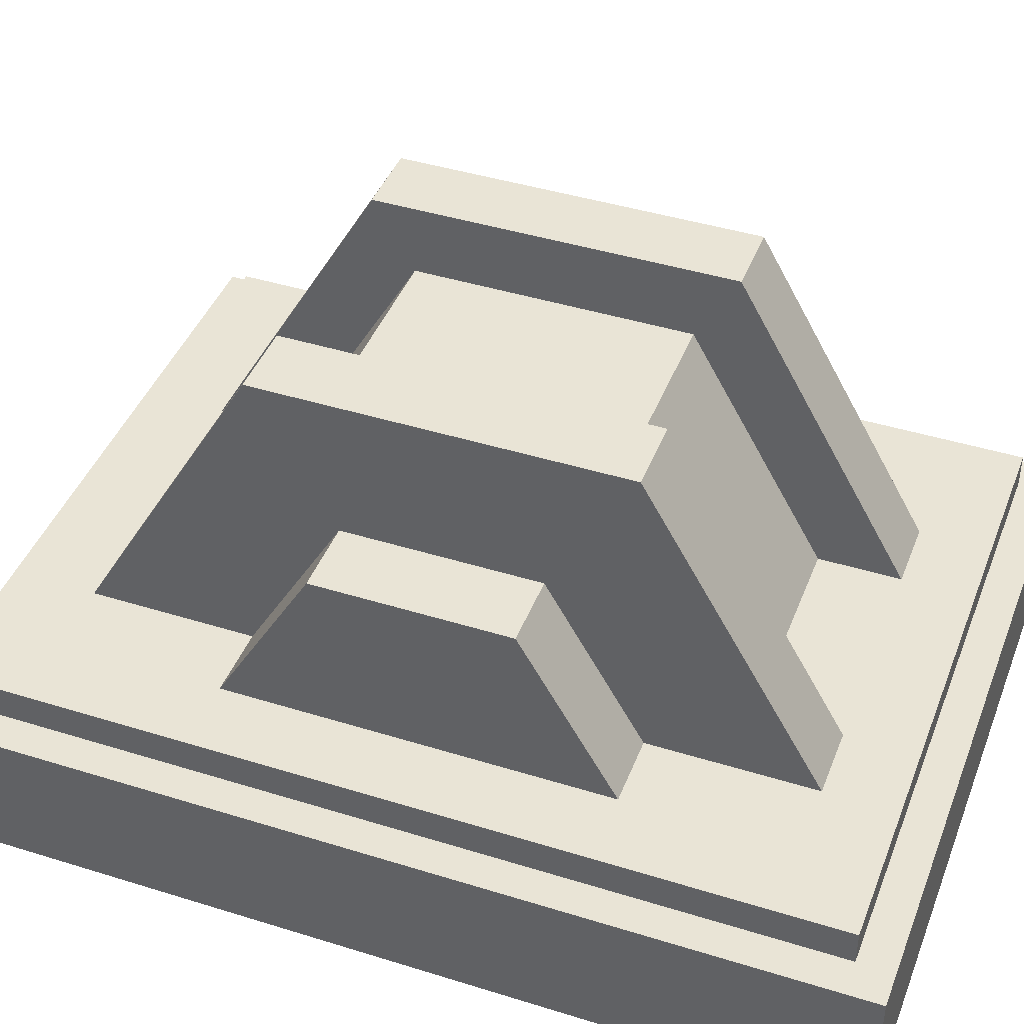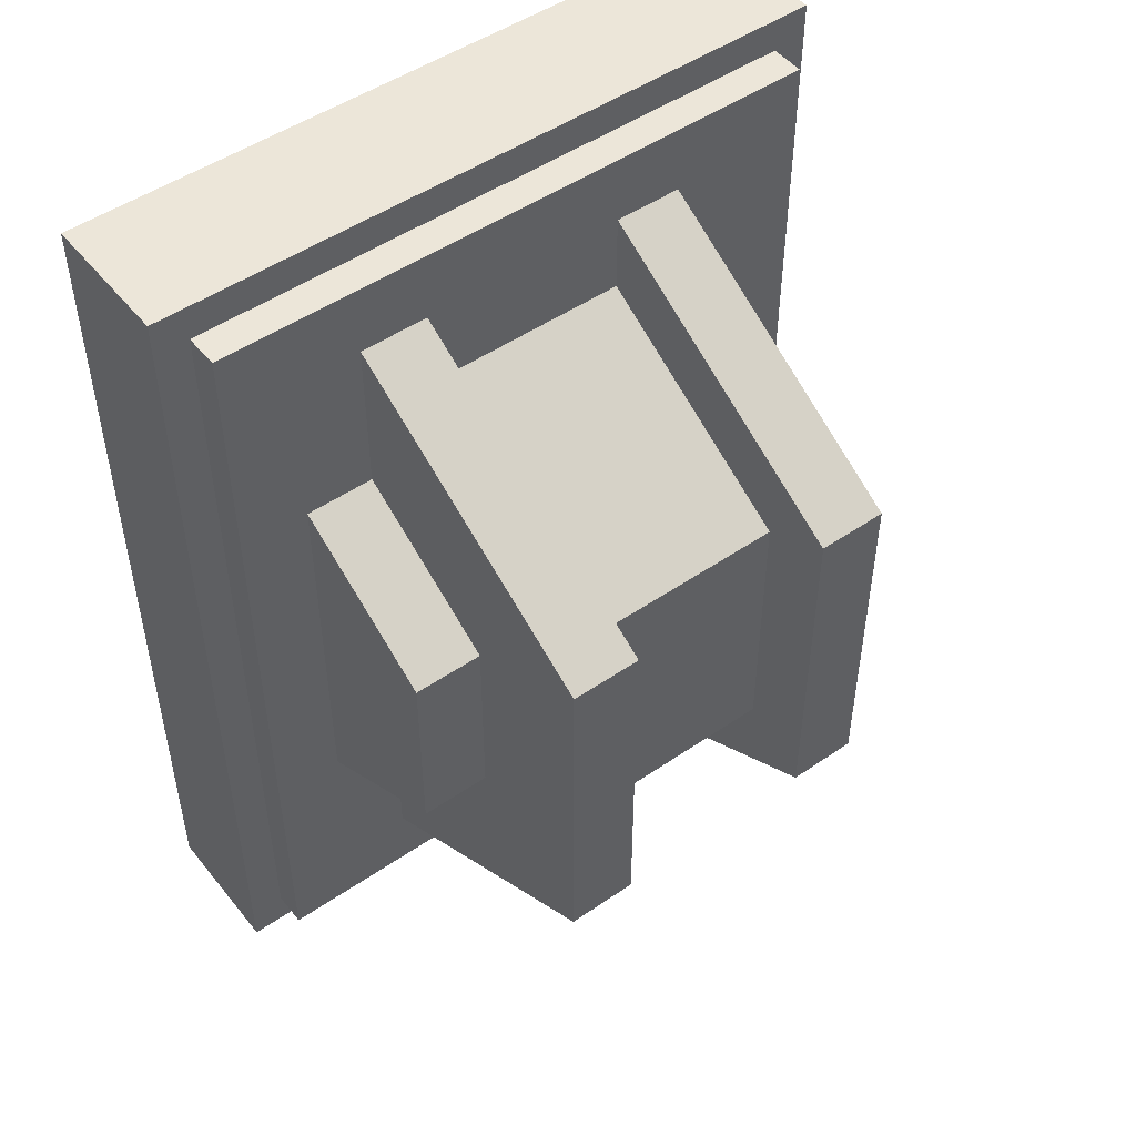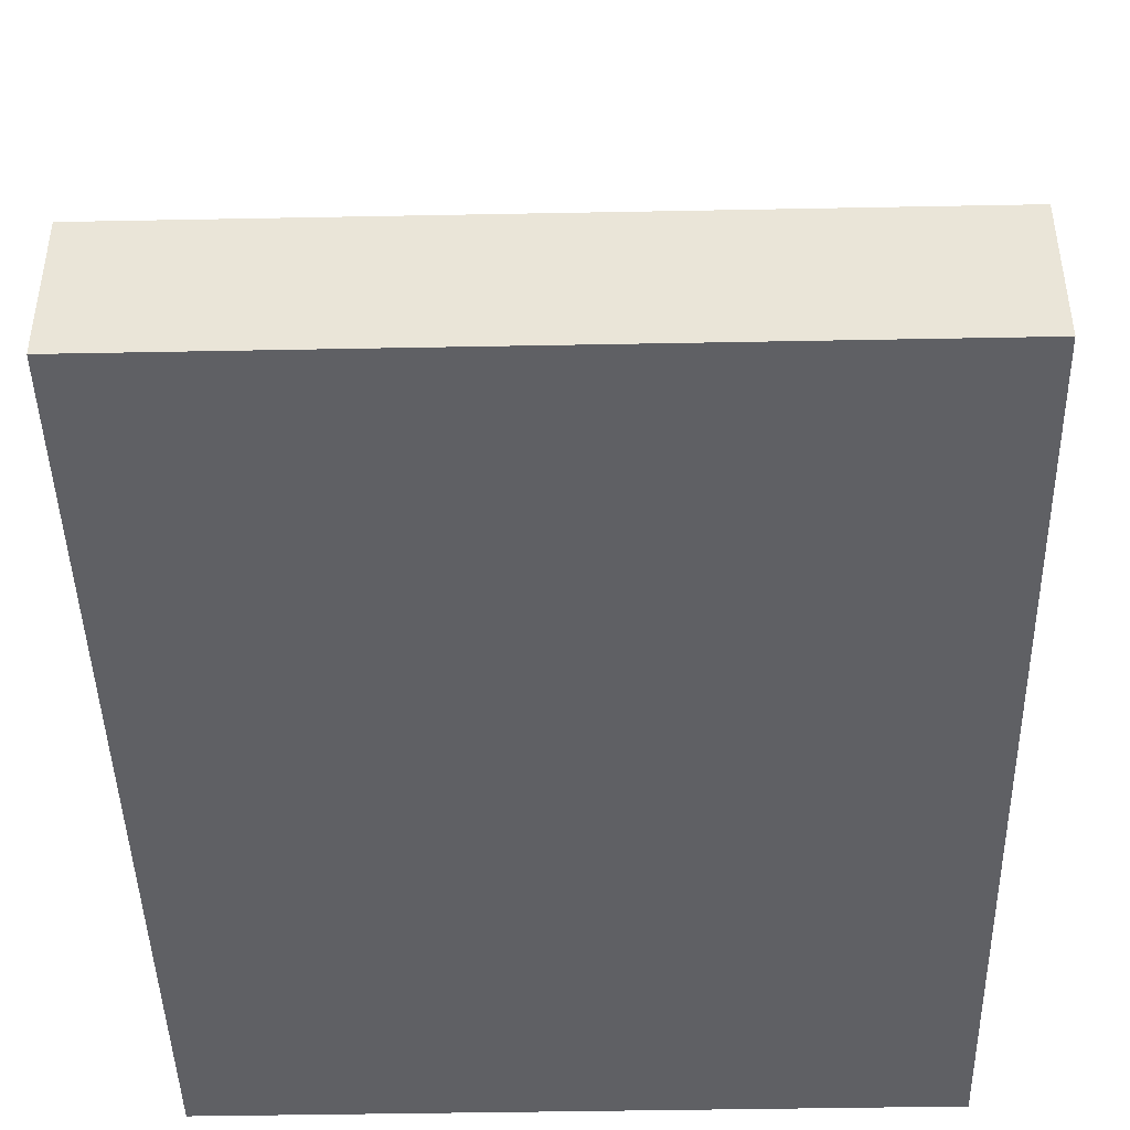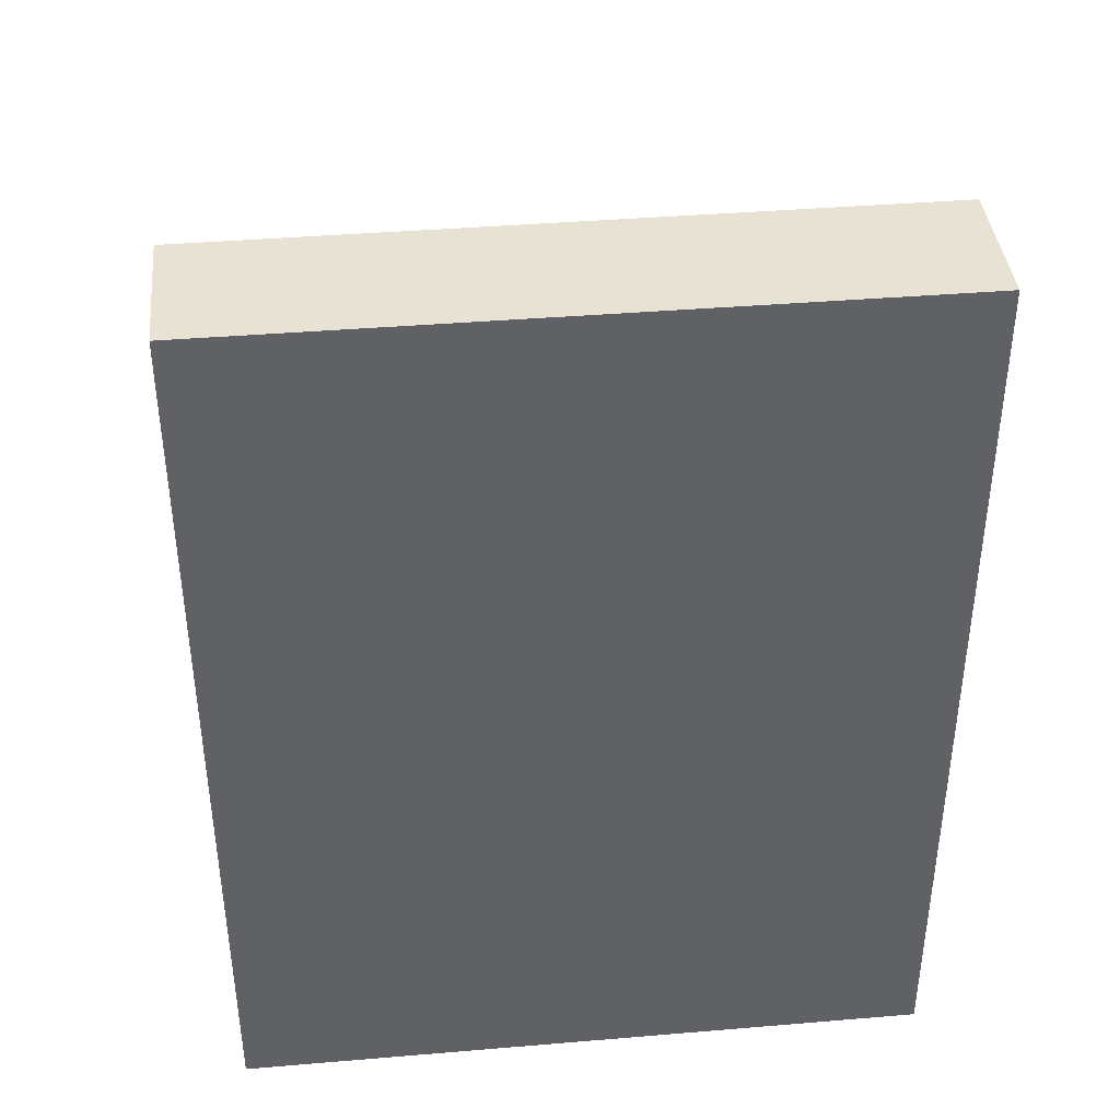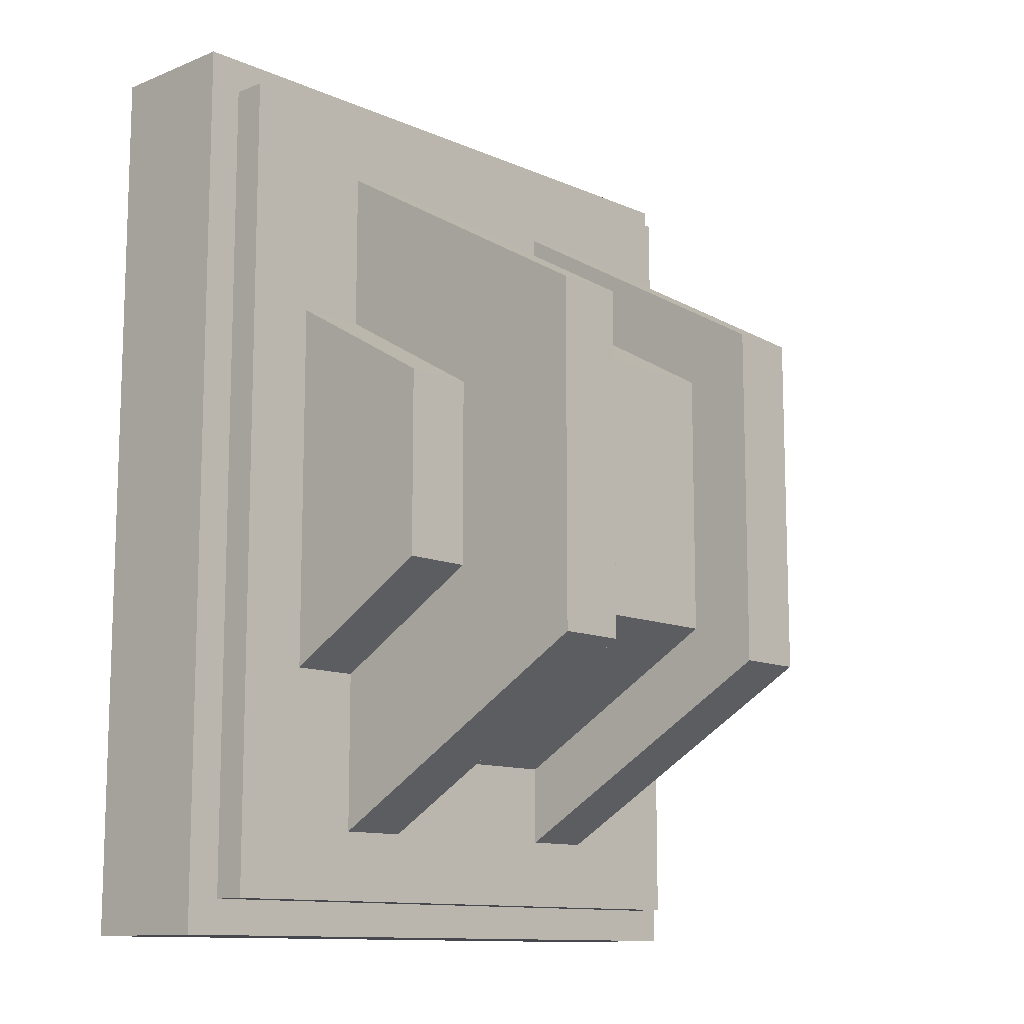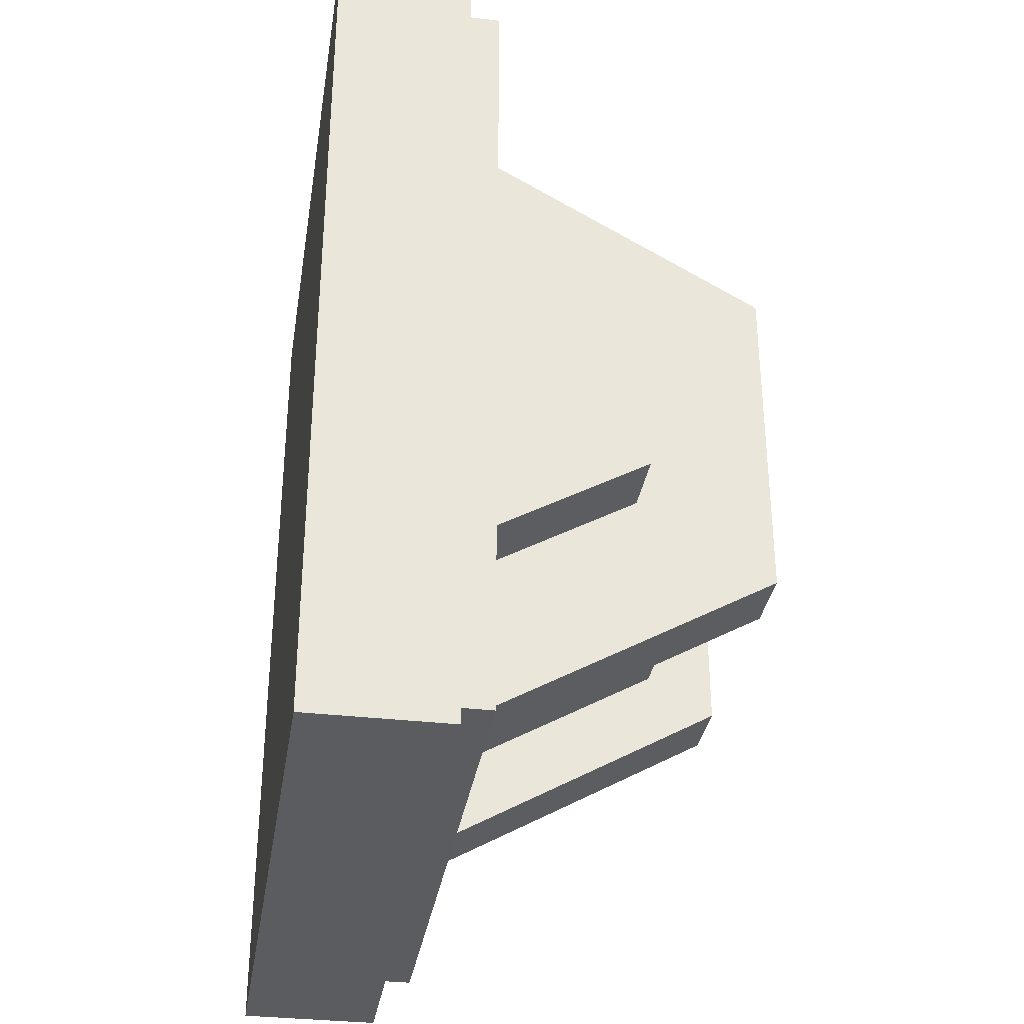
<metadata>
{"format":"obj","ext":"obj","renderer":"f3d","projection":"perspective","resolution":1024,"background":"white","views":[{"elev":42.6,"azim":110.4,"up":"+Y"},{"elev":49.5,"azim":142.8,"up":"+Z"},{"elev":-44.3,"azim":-178.7,"up":"+Y"},{"elev":40.0,"azim":-5.9,"up":"+Z"},{"elev":-11.7,"azim":133.6,"up":"+Z"},{"elev":-33.7,"azim":81.0,"up":"+Z"}]}
</metadata>
<code>
g machine_generatorLarge
v -0.15 0.683 0.25
v -0.25 0.683 0.25
v -0.15 0.683 -0.25
v -0.25 0.683 -0.25
v -0.25 0.683 0
v -0.15 0.25 -0.5
v -0.25 0.25 -0.5
v 0.25 0.25 0.5
v 0.15 0.25 0.5
v 0.25 0.683 0.25
v 0.15 0.683 0.25
v 0.25 0.25 -0.5
v 0.25 0.683 -0.25
v 0.15 0.25 -0.5
v 0.15 0.683 -0.25
v -0.15 0.25 0.5
v -0.25 0.25 0.5
v 0.25 0.25 -0.2691
v 0.25 0.483 -0.1345
v 0.25 0.683 0
v 0.25 0.483 0
v 0.25 0.483 0.1345
v 0.25 0.25 0.2691
v -0.25 0.25 -0.2691
v -0.25 0.483 -0.1345
v -0.25 0.483 0
v -0.25 0.483 0.1345
v -0.25 0.25 0.2691
v 0.15 0.683 0
v 0.15 0.25 -0.3845
v 0.15 0.583 -0.1923
v -0.15 0.25 -0.3845
v -0.15 0.583 -0.1923
v 0.15 0.25 0.3845
v -0.15 0.25 0.3845
v 0.15 0.583 0.1923
v -0.15 0.583 0.1923
v 0.15 0.583 0
v -0.15 0.583 0
v 0.45 0.2 0.6
v 0.45 0.2 -0.6
v 0.5 0.2 -0.65
v -0.5 0.2 -0.65
v -0.45 0.2 -0.6
v -0.5 0.2 0.65
v 0.5 0.2 0.65
v -0.45 0.2 0.6
v 0.5 0 -0.65
v 0.5 0 0.65
v -0.5 0 0.65
v -0.5 0 -0.65
v 0.35 0.25 -0.2691
v 0.35 0.25 0.2691
v 0.35 0.483 -0.1345
v 0.35 0.483 0
v 0.35 0.483 0.1345
v -0.35 0.25 -0.2691
v -0.35 0.483 -0.1345
v -0.35 0.25 0.2691
v -0.35 0.483 0
v -0.35 0.483 0.1345
v -0.45 0.25 -0.6
v 0.45 0.25 -0.6
v 0.45 0.25 0.6
v -0.45 0.25 0.6
f 3 2 1
f 2 3 4
f 2 4 5
f 7 3 6
f 3 7 4
f 10 9 8
f 9 10 11
f 14 13 12
f 13 14 15
f 1 17 16
f 17 1 2
f 13 18 12
f 18 13 19
f 19 13 20
f 19 20 21
f 21 20 10
f 21 10 22
f 22 10 23
f 23 10 8
f 24 4 7
f 4 24 25
f 4 25 5
f 5 25 26
f 5 26 27
f 5 27 2
f 2 27 28
f 2 28 17
f 15 20 13
f 20 15 29
f 20 29 11
f 11 10 20
f 32 31 30
f 31 32 33
f 36 35 34
f 35 36 37
f 38 37 36
f 37 38 31
f 37 31 33
f 37 33 39
f 42 41 40
f 41 42 43
f 41 43 44
f 44 43 45
f 46 40 45
f 40 46 42
f 45 40 47
f 45 47 44
f 46 48 42
f 48 46 49
f 46 50 49
f 50 46 45
f 50 43 51
f 43 50 45
f 43 48 51
f 48 43 42
f 54 53 52
f 53 54 55
f 53 55 56
f 18 54 52
f 54 18 19
f 59 58 57
f 58 59 60
f 60 59 61
f 57 25 24
f 25 57 58
f 56 23 53
f 23 56 22
f 50 48 49
f 48 50 51
f 19 21 54
f 22 54 21
f 56 54 22
f 54 56 55
f 27 59 28
f 59 27 61
f 58 60 25
f 61 25 60
f 27 25 61
f 25 27 26
f 30 15 14
f 15 30 31
f 15 31 29
f 29 31 38
f 29 38 36
f 29 36 11
f 11 36 34
f 11 34 9
f 62 41 44
f 41 62 63
f 64 41 63
f 41 64 40
f 47 62 44
f 62 47 65
f 64 47 40
f 47 64 65
f 3 32 6
f 32 3 33
f 33 3 1
f 33 1 39
f 39 1 37
f 37 1 35
f 35 1 16
f 23 8 53
f 8 64 53
f 64 8 65
f 53 64 63
f 63 52 53
f 52 63 12
f 12 63 62
f 52 12 18
f 12 62 14
f 14 62 6
f 6 62 7
f 7 62 57
f 57 62 65
f 65 8 9
f 65 9 16
f 16 9 34
f 35 16 34
f 65 16 17
f 65 17 28
f 65 28 59
f 65 59 57
f 57 24 7
f 32 14 6
f 14 32 30

</code>
